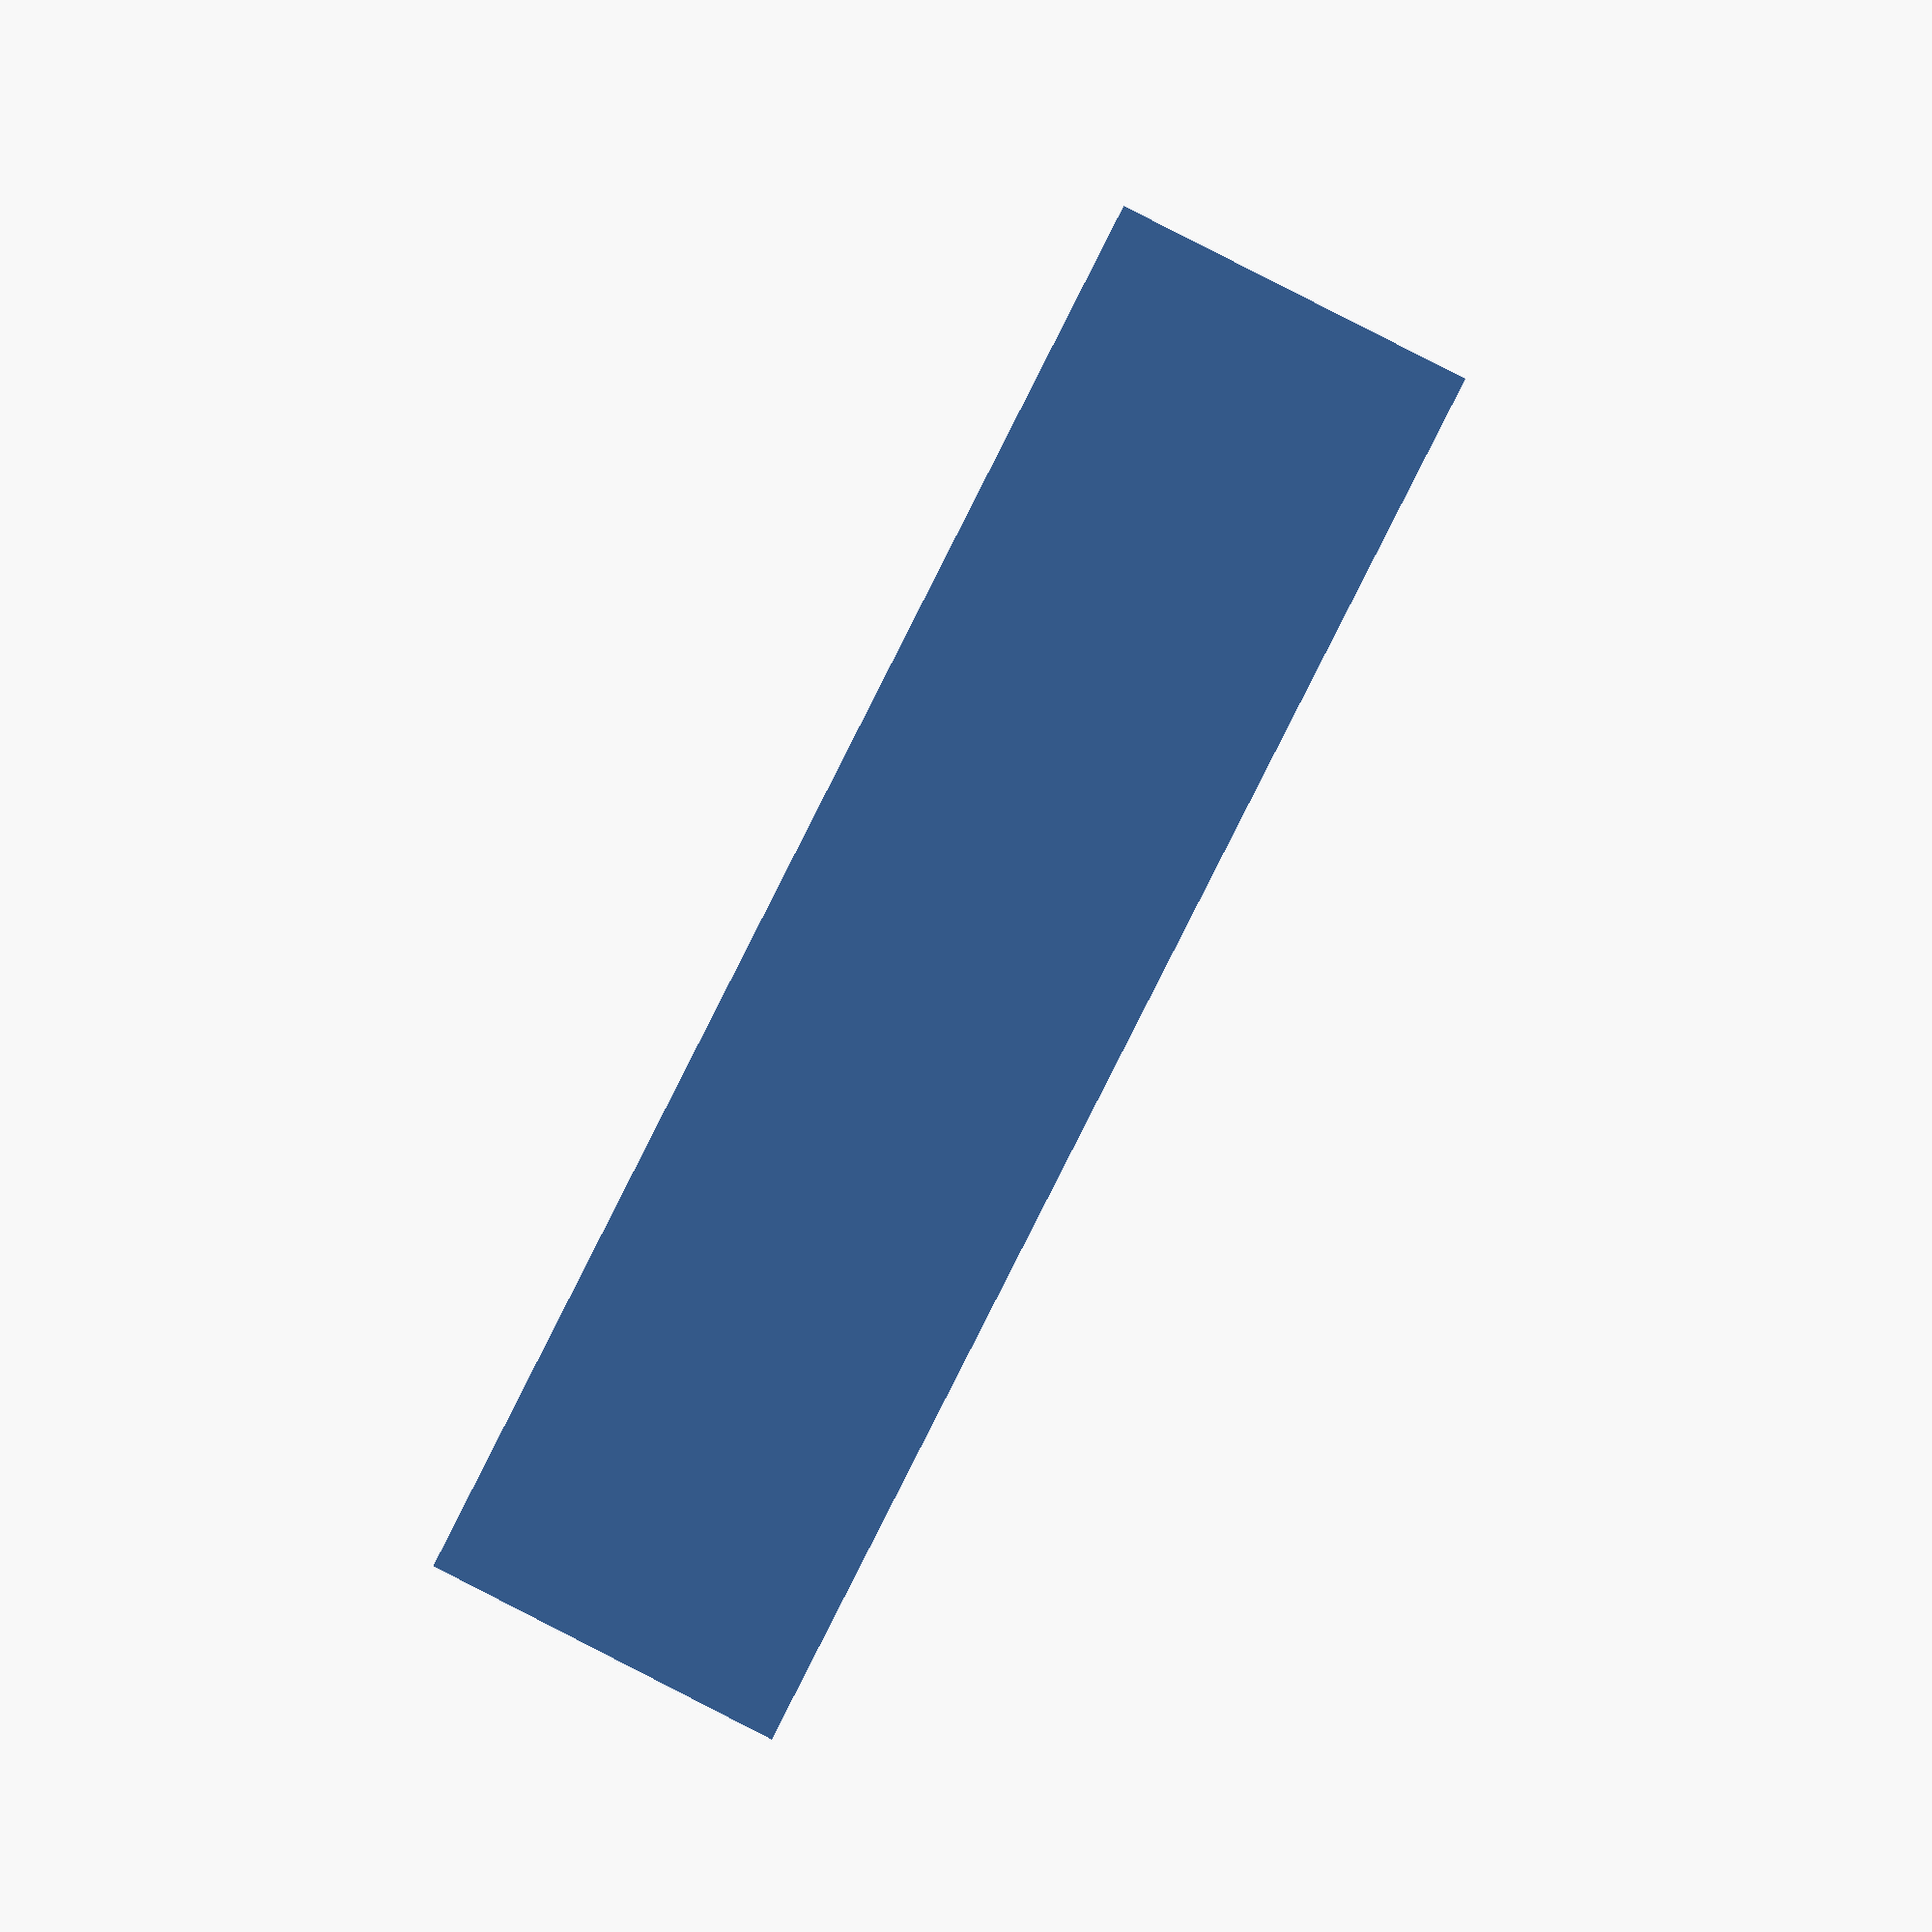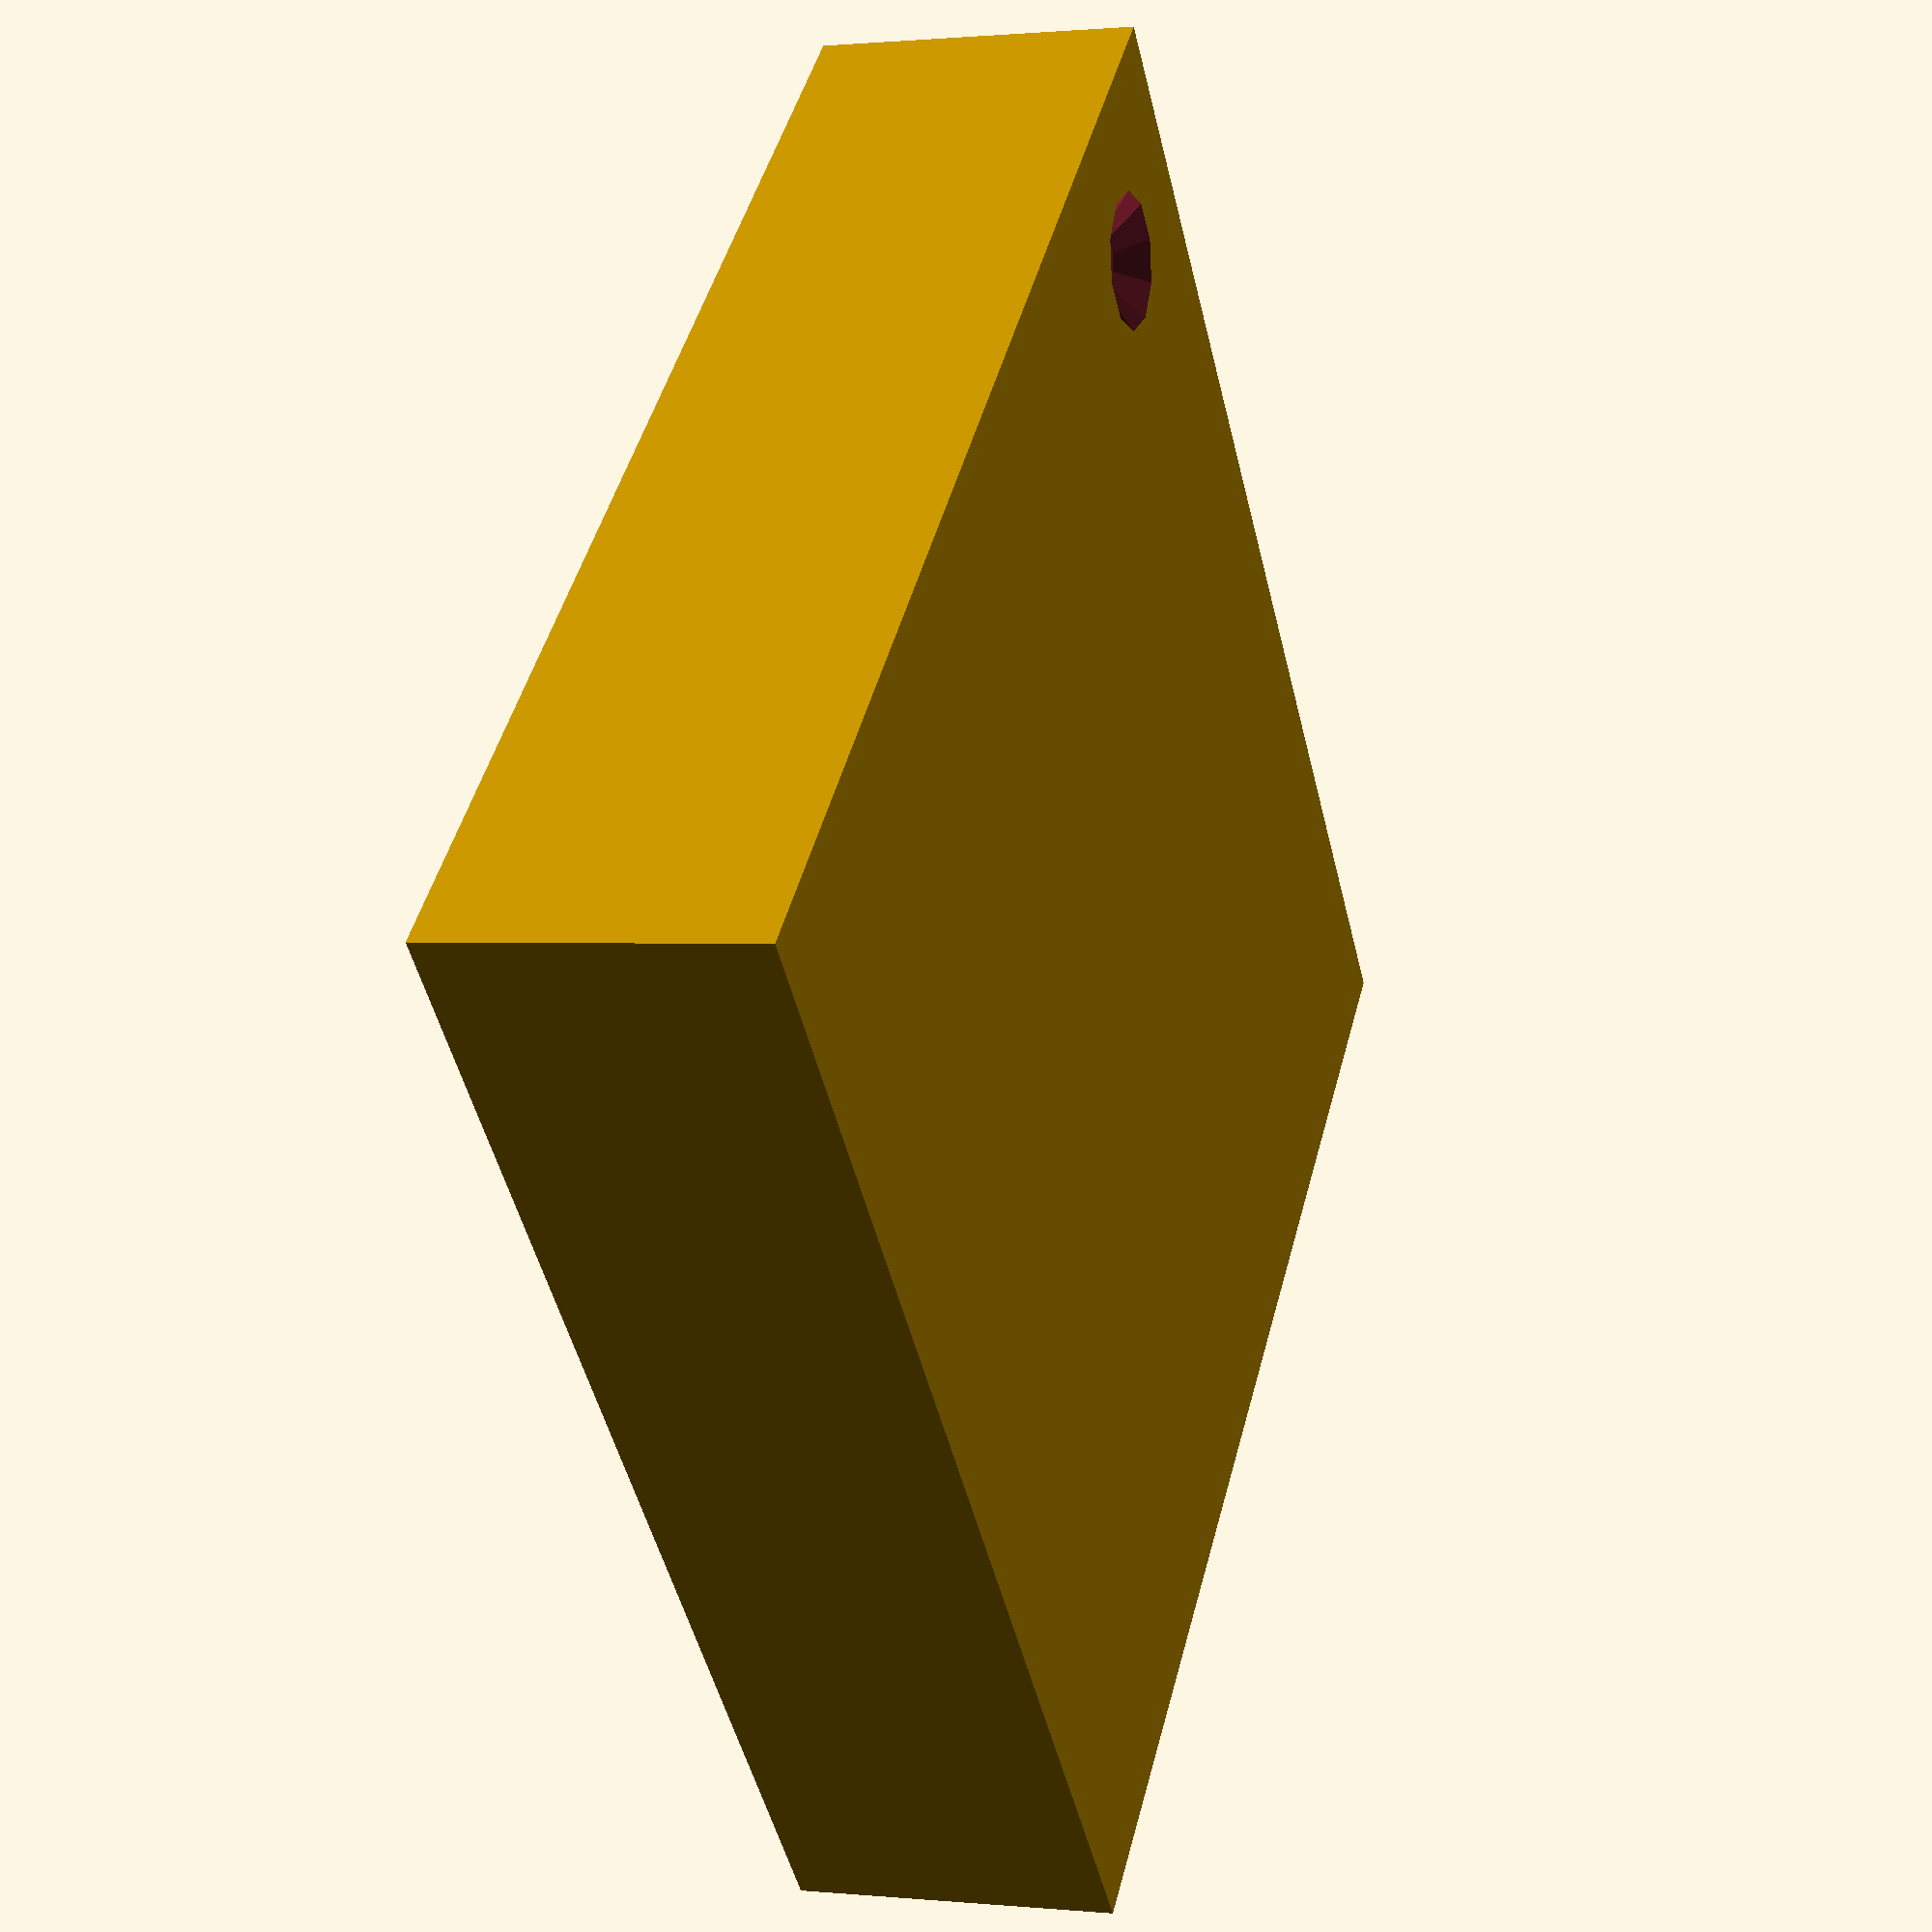
<openscad>
/*
 * Creates the Invensense MPU9150 IMU.
 *
 * Author: Ian McInerney
 * Created: June 22, 2013
 */

// Create the chip
translate([0.0,0.0,0.5])difference() {
	// The main chip body
	cube(size=[4.0,4.0,1.0], center=true);

	// The bump to indicate pin 1
	translate([-1.5,1.5,0.70])sphere(r=0.3, center=true, $fn=10);
}

</openscad>
<views>
elev=272.1 azim=176.9 roll=297.0 proj=p view=solid
elev=359.1 azim=47.0 roll=289.4 proj=p view=wireframe
</views>
